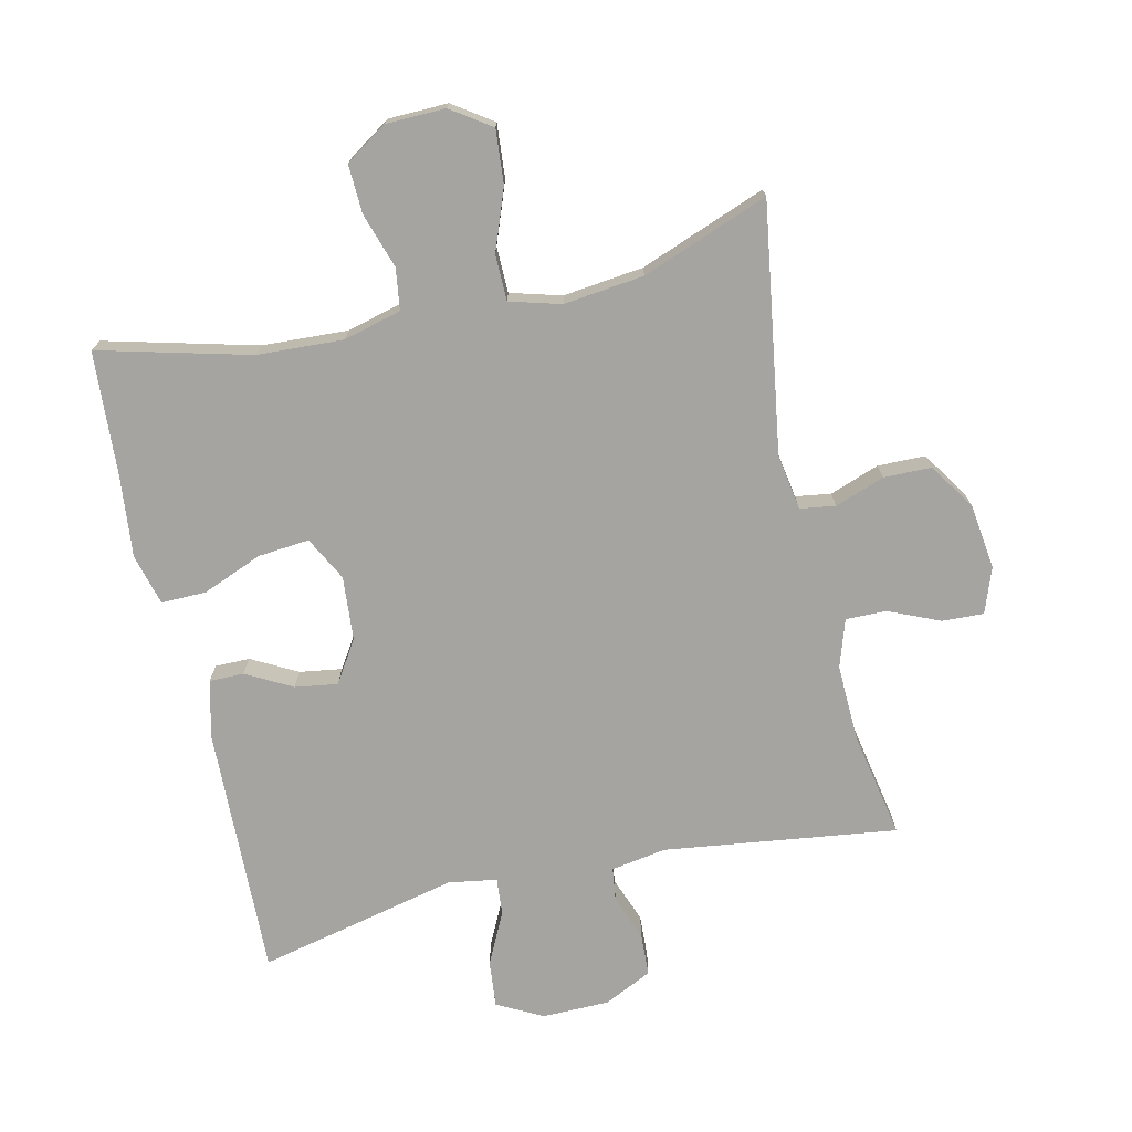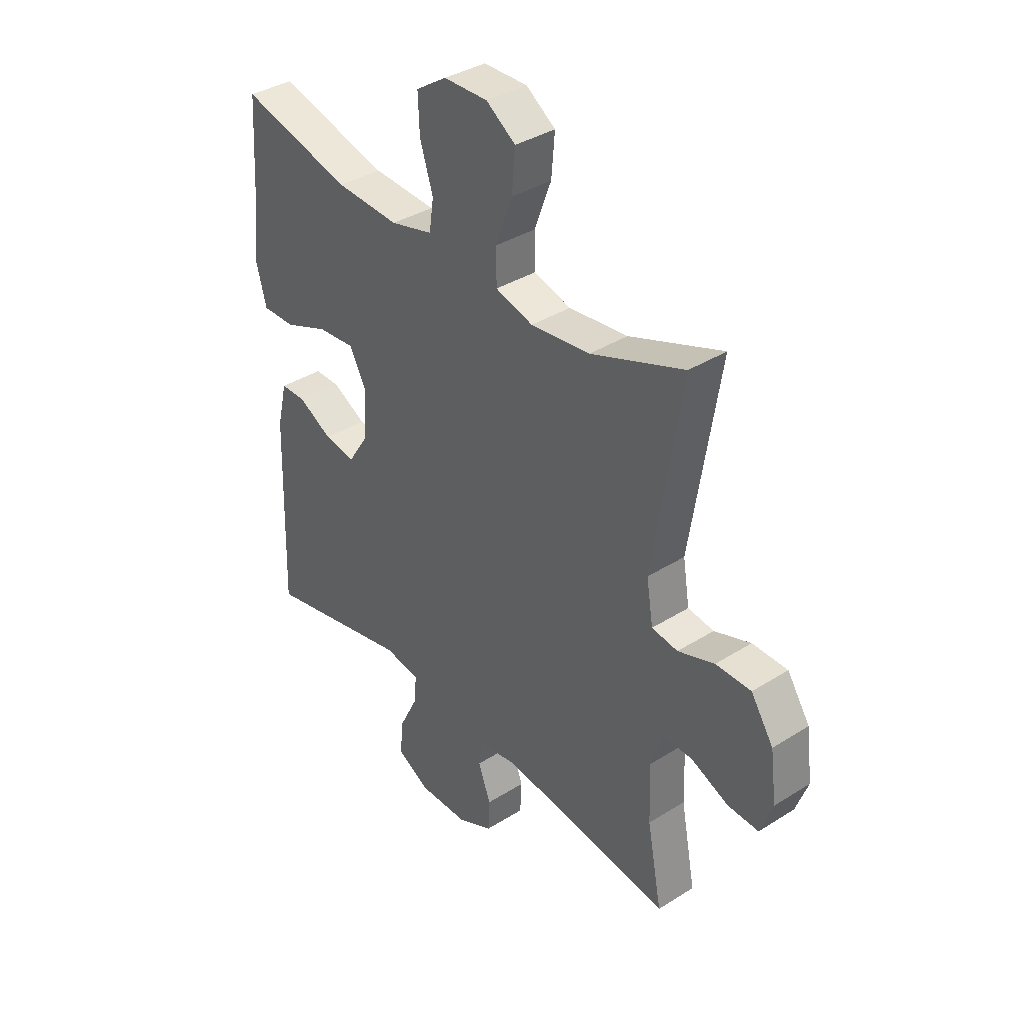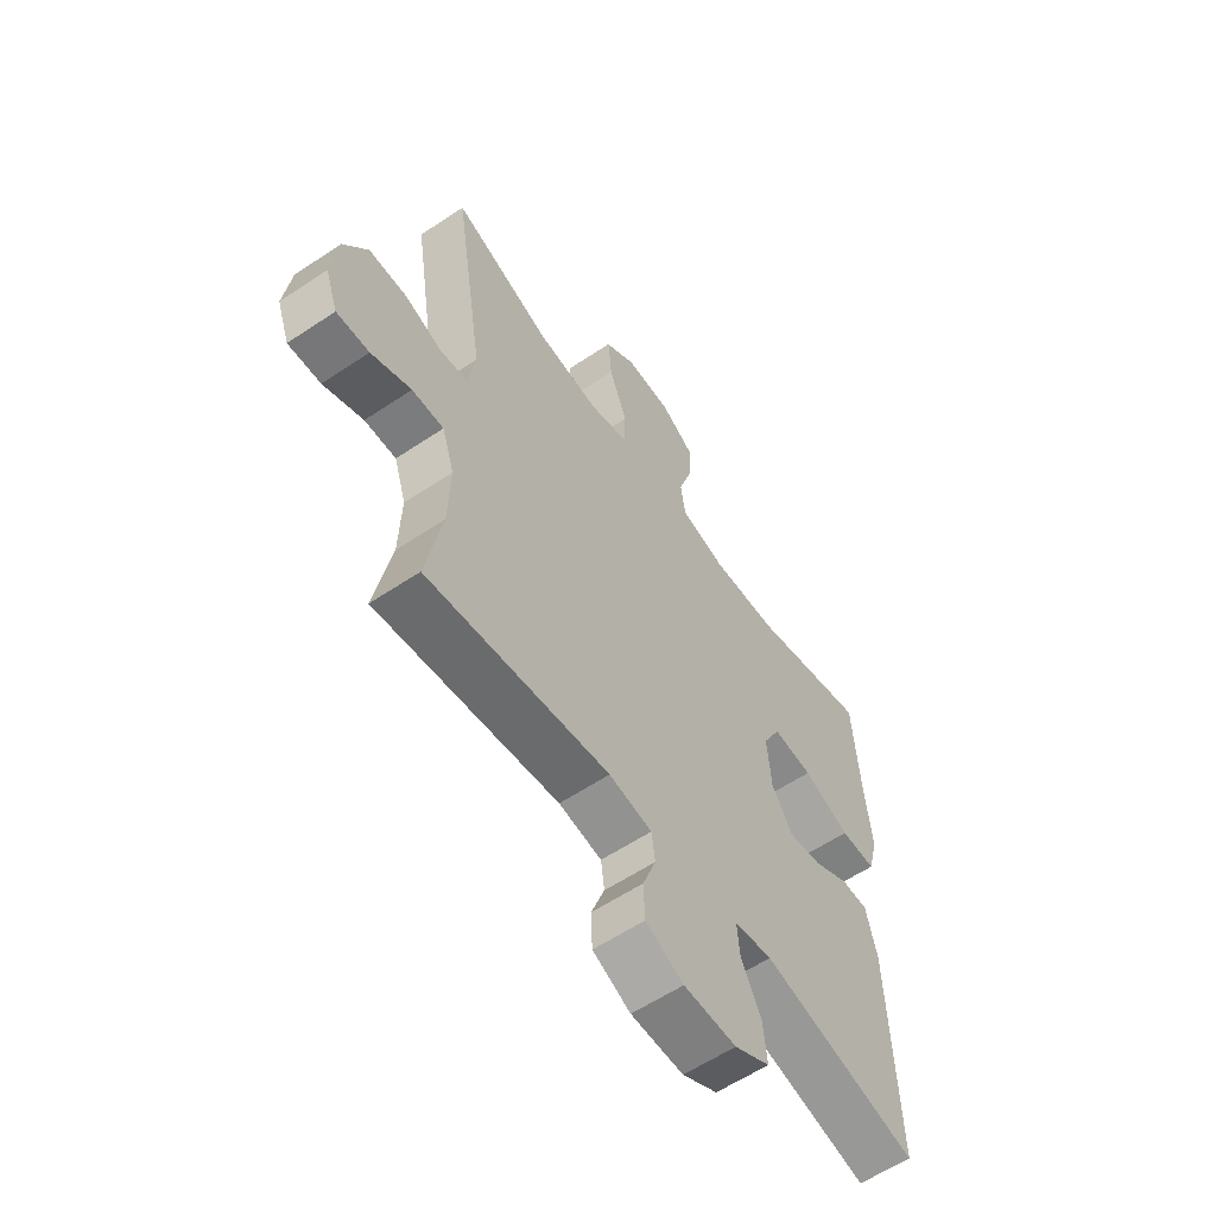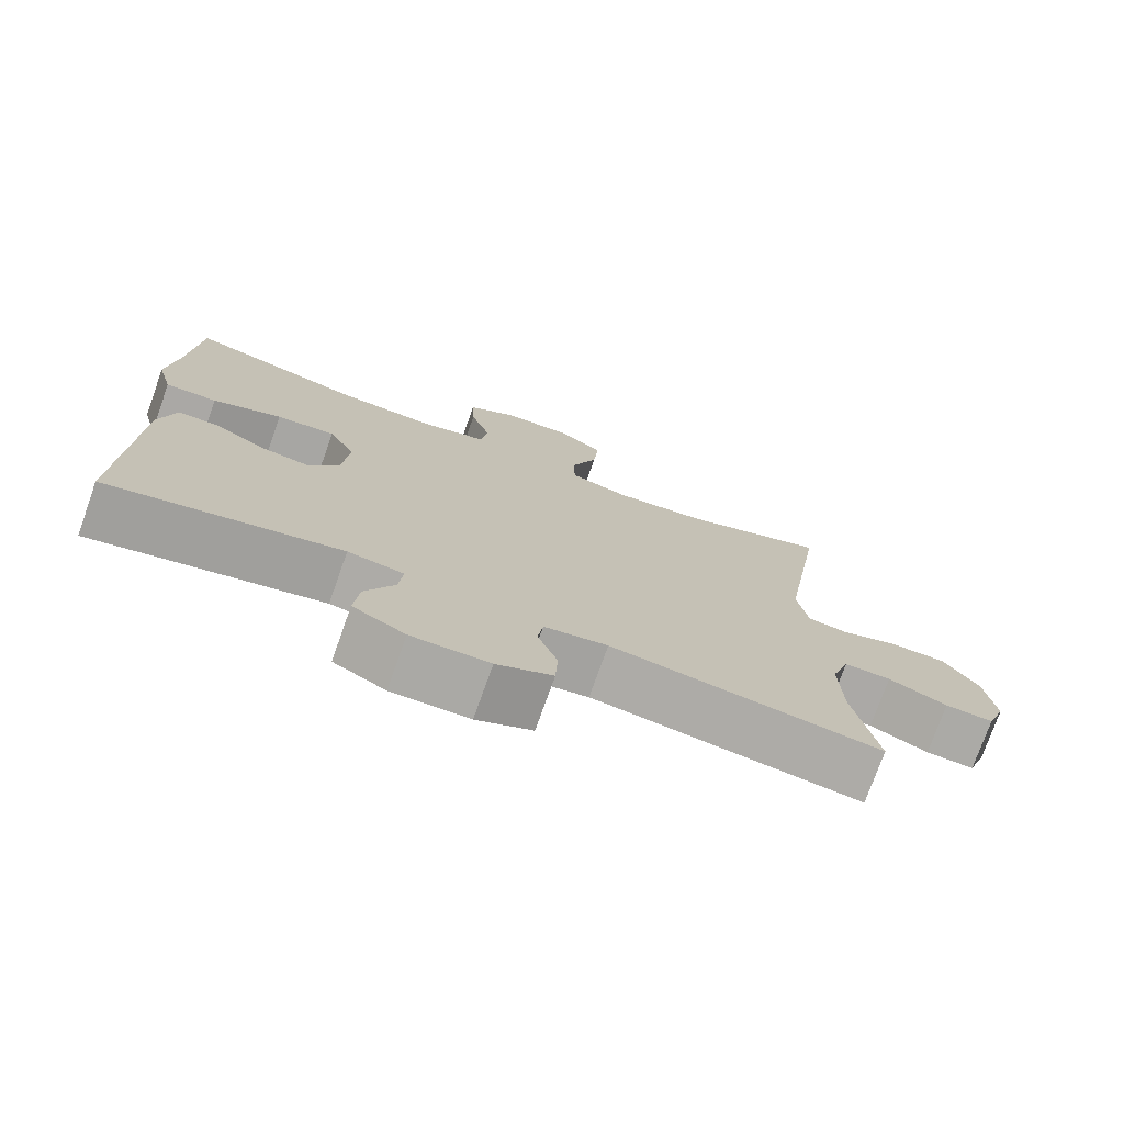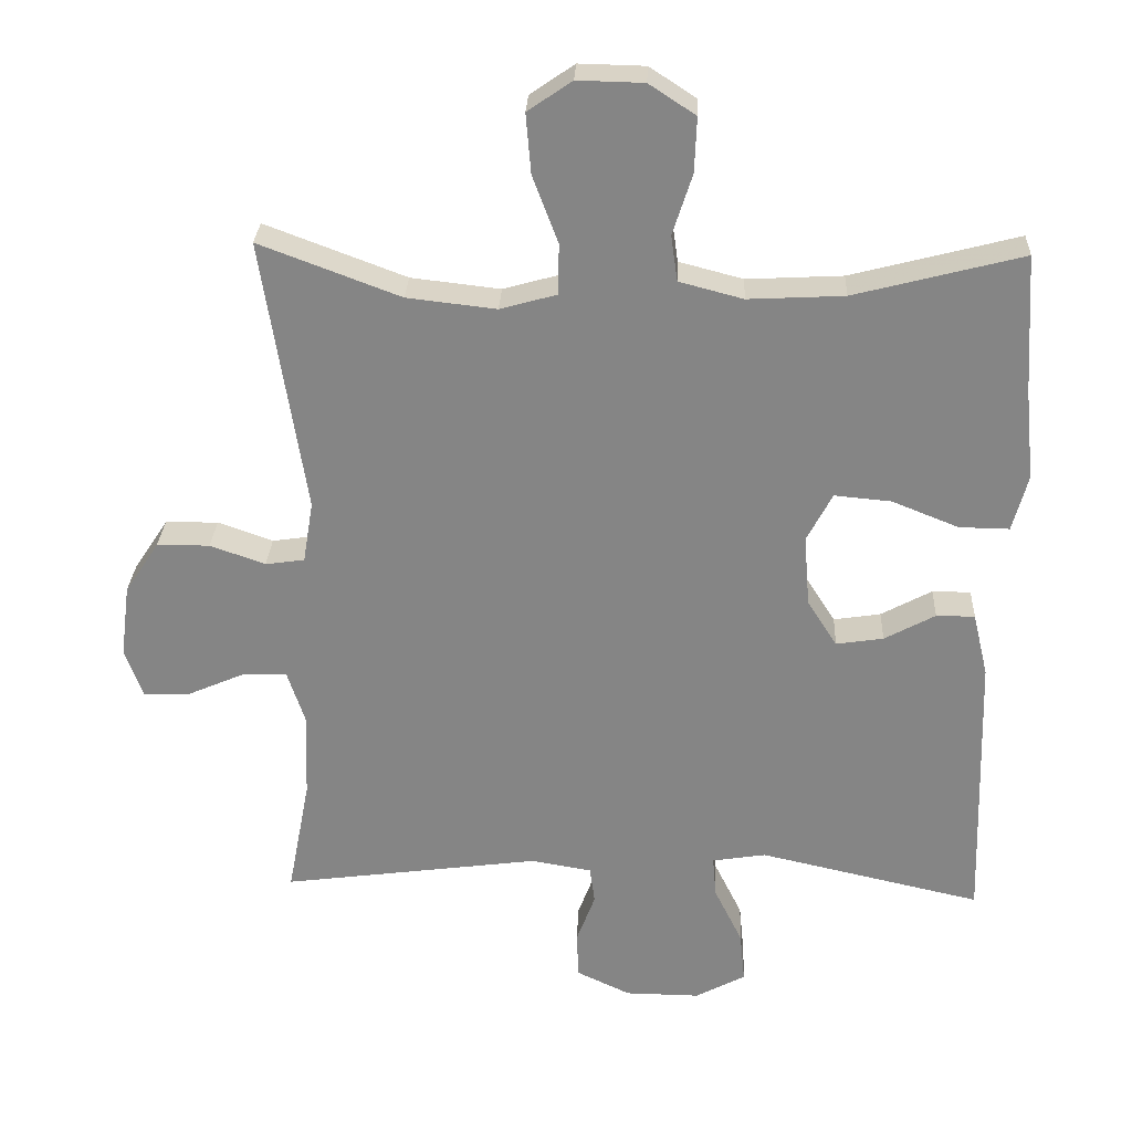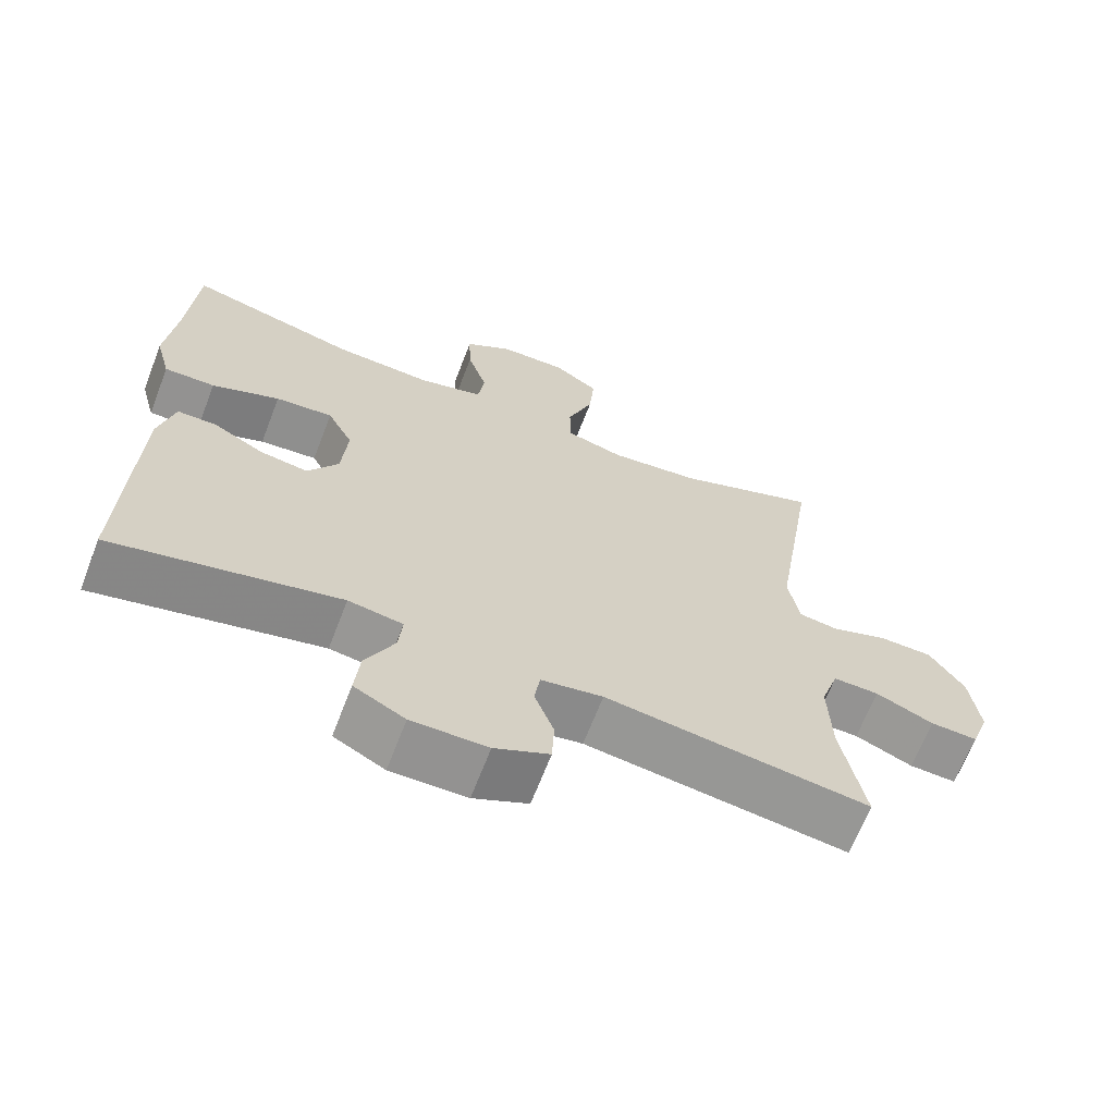
<metadata>
{"format":"obj","ext":"obj","renderer":"f3d","projection":"perspective","resolution":1024,"background":"white","views":[{"elev":-73.4,"azim":12.9,"up":"+Y"},{"elev":37.0,"azim":50.8,"up":"+Z"},{"elev":-59.3,"azim":124.5,"up":"+Z"},{"elev":-75.4,"azim":-19.6,"up":"+Z"},{"elev":28.0,"azim":-177.4,"up":"+Z"},{"elev":-66.6,"azim":-21.1,"up":"+Z"}]}
</metadata>
<code>
v 0.5 0.07 -0.5
v 0.144 0.07 -0.452
v 0.06 0.07 -0.466
v 0.053 0.07 -0.517
v 0.079 0.07 -0.587
v 0.076 0.07 -0.651
v 0.002 0.07 -0.686
v -0.101 0.07 -0.687
v -0.17 0.07 -0.65
v -0.163 0.07 -0.579
v -0.124 0.07 -0.5
v -0.119 0.07 -0.443
v -0.193 0.07 -0.431
v -0.5 0.07 -0.5
v -0.488 0.07 -0.117
v -0.467 0.07 -0.029
v -0.414 0.07 -0.029
v -0.344 0.07 -0.067
v -0.279 0.07 -0.077
v -0.238 0.07 -0.013
v -0.23 0.07 0.085
v -0.265 0.07 0.152
v -0.343 0.07 0.145
v -0.435 0.07 0.108
v -0.504 0.07 0.107
v -0.525 0.07 0.185
v -0.512 0.07 0.31
v -0.5 0.07 0.5
v -0.269 0.07 0.44
v -0.137 0.07 0.433
v -0.049 0.07 0.456
v -0.04 0.07 0.519
v -0.067 0.07 0.603
v -0.07 0.07 0.678
v -0.006 0.07 0.72
v 0.085 0.07 0.722
v 0.146 0.07 0.68
v 0.139 0.07 0.598
v 0.104 0.07 0.505
v 0.105 0.07 0.435
v 0.183 0.07 0.413
v 0.306 0.07 0.427
v 0.5 0.07 0.5
v 0.441 0.07 0.122
v 0.455 0.07 0.037
v 0.509 0.07 0.029
v 0.585 0.07 0.056
v 0.658 0.07 0.055
v 0.705 0.07 -0.016
v 0.718 0.07 -0.116
v 0.693 0.07 -0.185
v 0.629 0.07 -0.182
v 0.551 0.07 -0.148
v 0.489 0.07 -0.147
v 0.465 0.07 -0.22
v 0.469 0.07 -0.338
v 0.5 0 -0.5
v 0.144 0 -0.452
v 0.06 0 -0.466
v 0.053 0 -0.517
v 0.079 0 -0.587
v 0.076 0 -0.651
v 0.002 0 -0.686
v -0.101 0 -0.687
v -0.17 0 -0.65
v -0.163 0 -0.579
v -0.124 0 -0.5
v -0.119 0 -0.443
v -0.193 0 -0.431
v -0.5 0 -0.5
v -0.488 0 -0.117
v -0.467 0 -0.029
v -0.414 0 -0.029
v -0.344 0 -0.067
v -0.279 0 -0.077
v -0.238 0 -0.013
v -0.23 0 0.085
v -0.265 0 0.152
v -0.343 0 0.145
v -0.435 0 0.108
v -0.504 0 0.107
v -0.525 0 0.185
v -0.512 0 0.31
v -0.5 0 0.5
v -0.269 0 0.44
v -0.137 0 0.433
v -0.049 0 0.456
v -0.04 0 0.519
v -0.067 0 0.603
v -0.07 0 0.678
v -0.006 0 0.72
v 0.085 0 0.722
v 0.146 0 0.68
v 0.139 0 0.598
v 0.104 0 0.505
v 0.105 0 0.435
v 0.183 0 0.413
v 0.306 0 0.427
v 0.5 0 0.5
v 0.441 0 0.122
v 0.455 0 0.037
v 0.509 0 0.029
v 0.585 0 0.056
v 0.658 0 0.055
v 0.705 0 -0.016
v 0.718 0 -0.116
v 0.693 0 -0.185
v 0.629 0 -0.182
v 0.551 0 -0.148
v 0.489 0 -0.147
v 0.465 0 -0.22
v 0.469 0 -0.338
f 51 52 53
f 50 51 53
f 49 50 53
f 48 49 53
f 47 48 53
f 46 47 53
f 45 46 53 54
f 42 43 44
f 41 42 44 45
f 45 54 55
f 41 45 55
f 40 41 55
f 37 38 39
f 36 37 39
f 35 36 39
f 34 35 39
f 33 34 39
f 32 33 39
f 31 32 39 40
f 27 28 29
f 27 29 30
f 26 27 30
f 25 26 30
f 24 25 30
f 23 24 30
f 30 31 40
f 23 30 40
f 22 23 40
f 16 17 18
f 15 16 18
f 14 15 18
f 13 14 18
f 12 13 18 19
f 9 10 11
f 8 9 11
f 7 8 11
f 6 7 11
f 5 6 11
f 4 5 11
f 3 4 11 12
f 12 19 20
f 3 12 20
f 2 3 20
f 40 55 56
f 22 40 56
f 21 22 56
f 20 21 56
f 2 20 56
f 1 2 56
f 109 108 107
f 109 107 106
f 109 106 105
f 109 105 104
f 109 104 103
f 109 103 102
f 110 109 102 101
f 100 99 98
f 101 100 98 97
f 111 110 101
f 111 101 97
f 111 97 96
f 95 94 93
f 95 93 92
f 95 92 91
f 95 91 90
f 95 90 89
f 95 89 88
f 96 95 88 87
f 85 84 83
f 86 85 83
f 86 83 82
f 86 82 81
f 86 81 80
f 86 80 79
f 96 87 86
f 96 86 79
f 96 79 78
f 74 73 72
f 74 72 71
f 74 71 70
f 74 70 69
f 75 74 69 68
f 67 66 65
f 67 65 64
f 67 64 63
f 67 63 62
f 67 62 61
f 67 61 60
f 68 67 60 59
f 76 75 68
f 76 68 59
f 76 59 58
f 112 111 96
f 112 96 78
f 112 78 77
f 112 77 76
f 112 76 58
f 112 58 57
f 1 57 58 2
f 2 58 59 3
f 3 59 60 4
f 4 60 61 5
f 5 61 62 6
f 6 62 63 7
f 7 63 64 8
f 8 64 65 9
f 9 65 66 10
f 10 66 67 11
f 11 67 68 12
f 12 68 69 13
f 13 69 70 14
f 14 70 71 15
f 15 71 72 16
f 16 72 73 17
f 17 73 74 18
f 18 74 75 19
f 19 75 76 20
f 20 76 77 21
f 21 77 78 22
f 22 78 79 23
f 23 79 80 24
f 24 80 81 25
f 25 81 82 26
f 26 82 83 27
f 27 83 84 28
f 28 84 85 29
f 29 85 86 30
f 30 86 87 31
f 31 87 88 32
f 32 88 89 33
f 33 89 90 34
f 34 90 91 35
f 35 91 92 36
f 36 92 93 37
f 37 93 94 38
f 38 94 95 39
f 39 95 96 40
f 40 96 97 41
f 41 97 98 42
f 42 98 99 43
f 43 99 100 44
f 44 100 101 45
f 45 101 102 46
f 46 102 103 47
f 47 103 104 48
f 48 104 105 49
f 49 105 106 50
f 50 106 107 51
f 51 107 108 52
f 52 108 109 53
f 53 109 110 54
f 54 110 111 55
f 55 111 112 56
f 56 112 57 1

</code>
